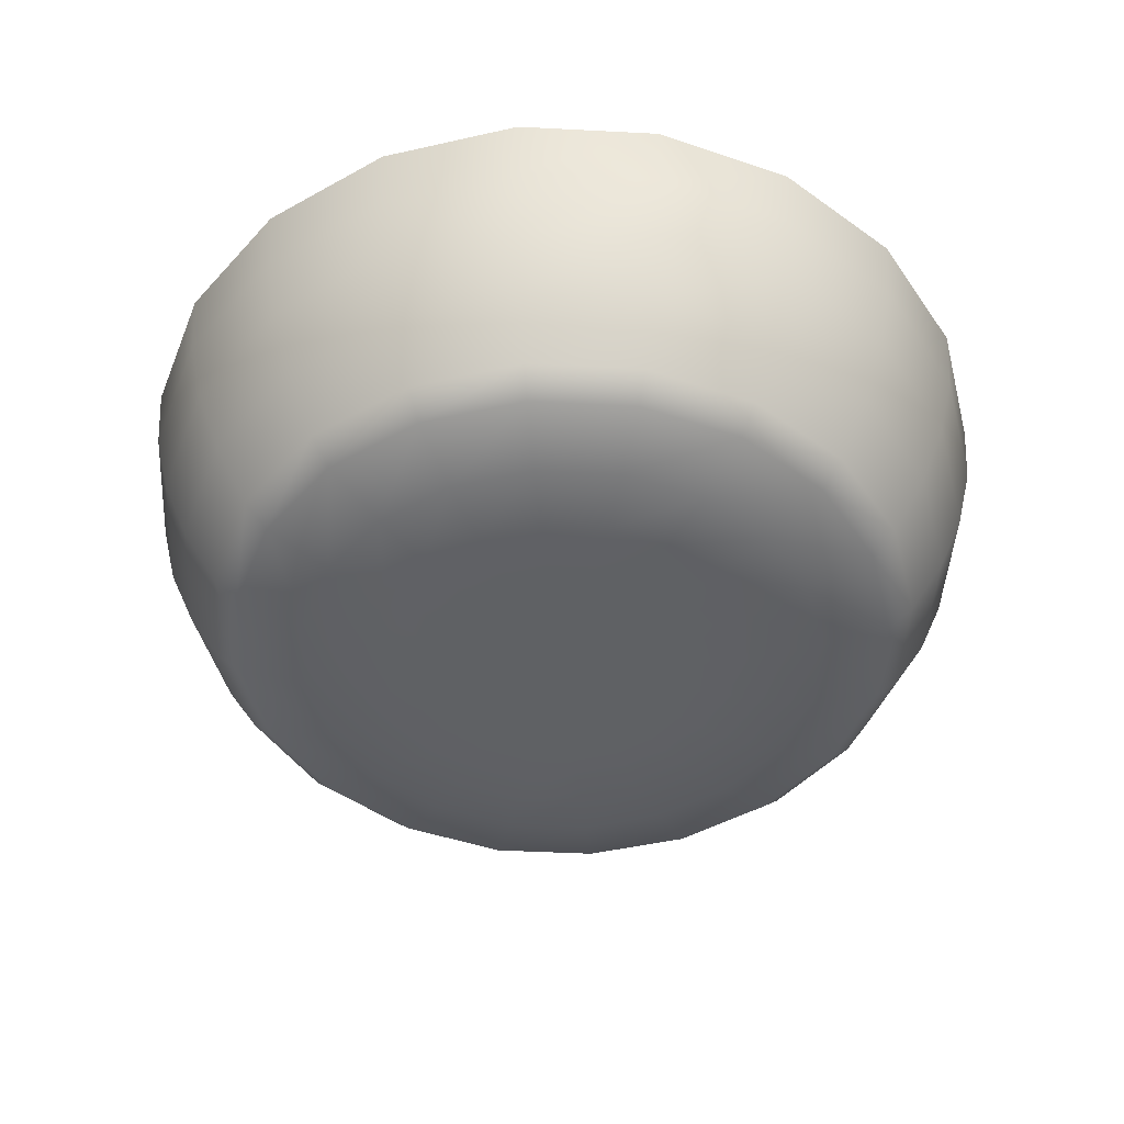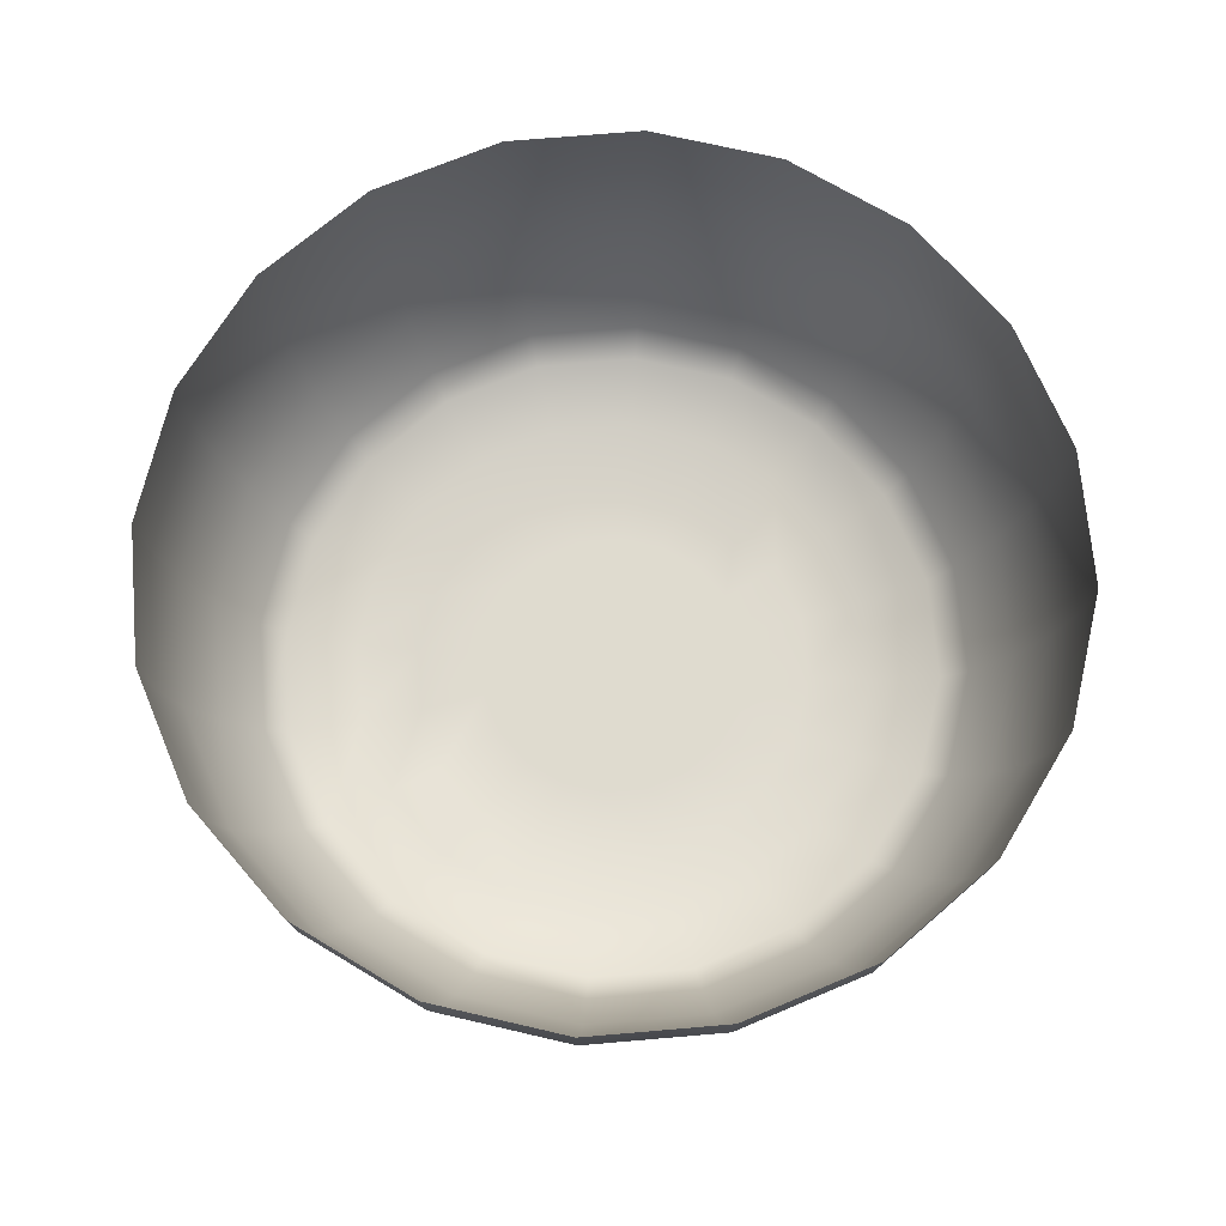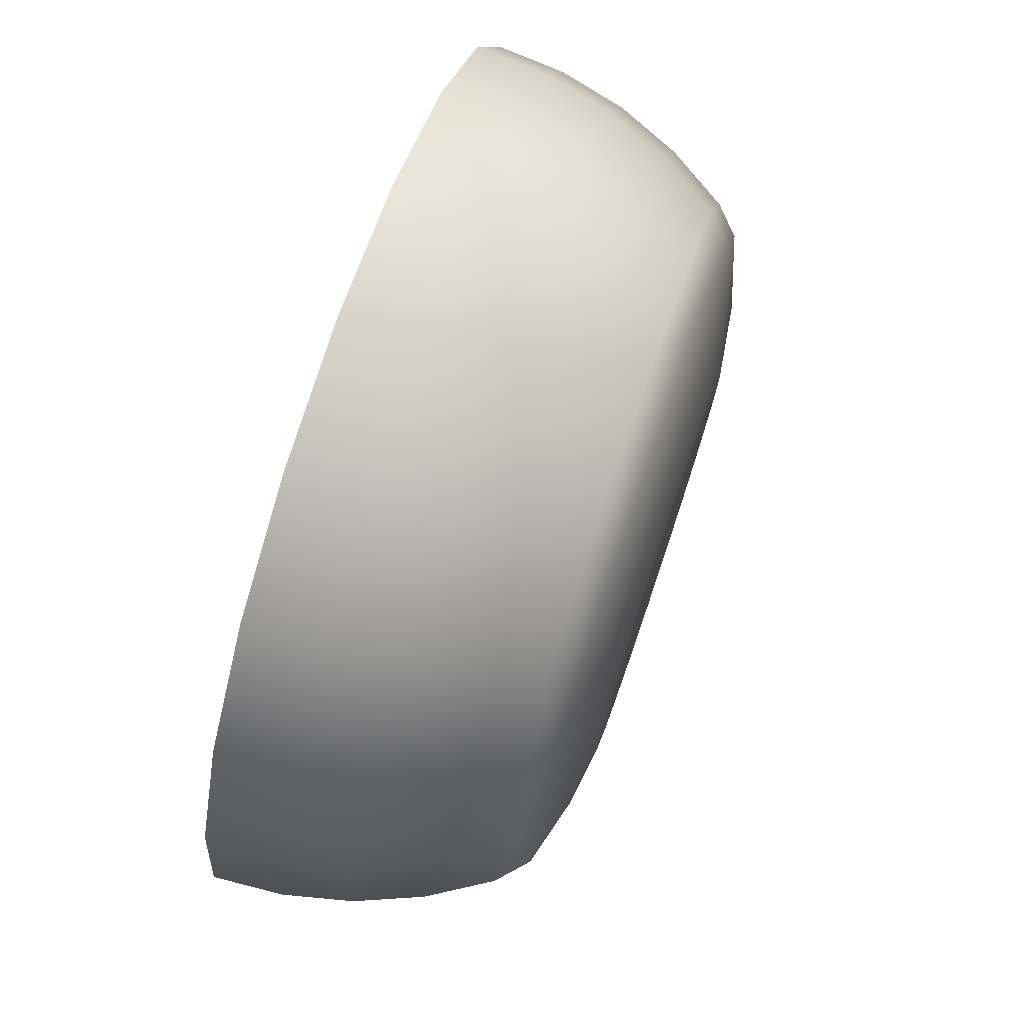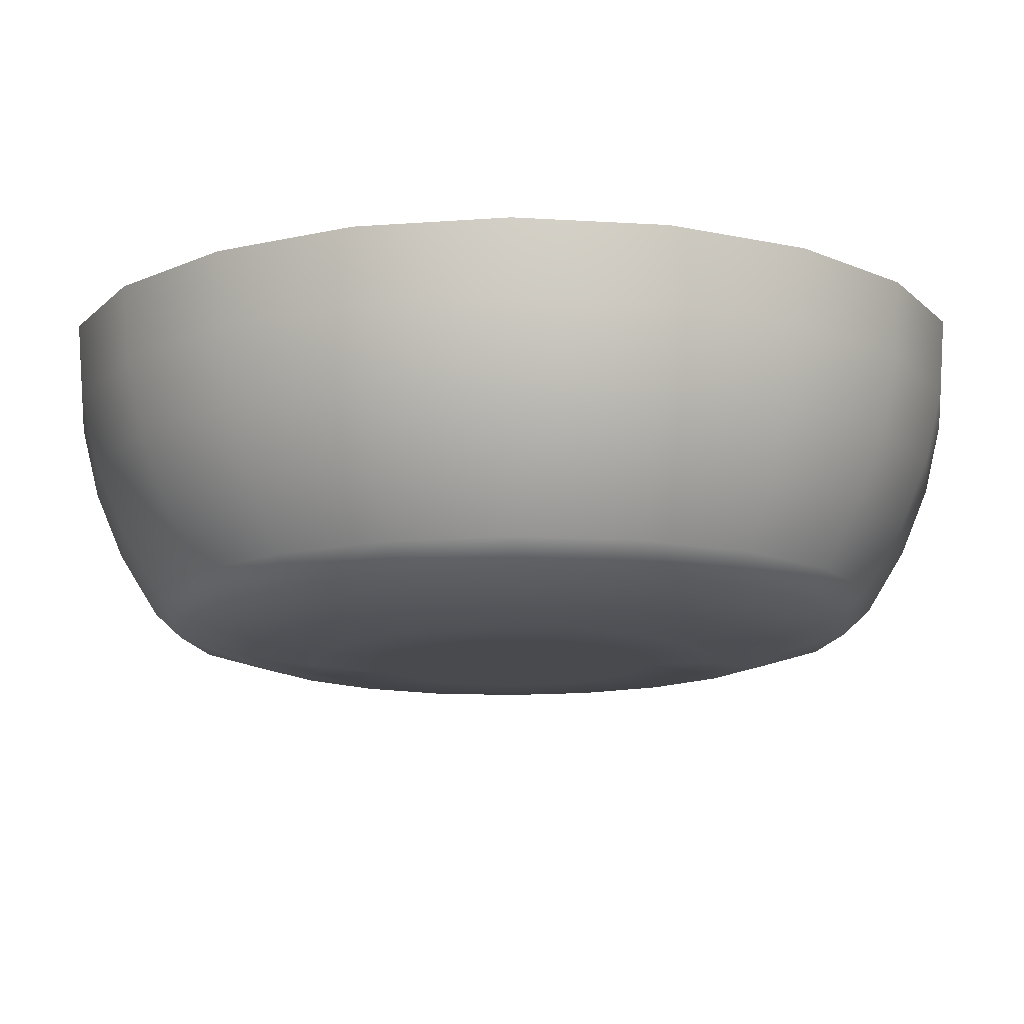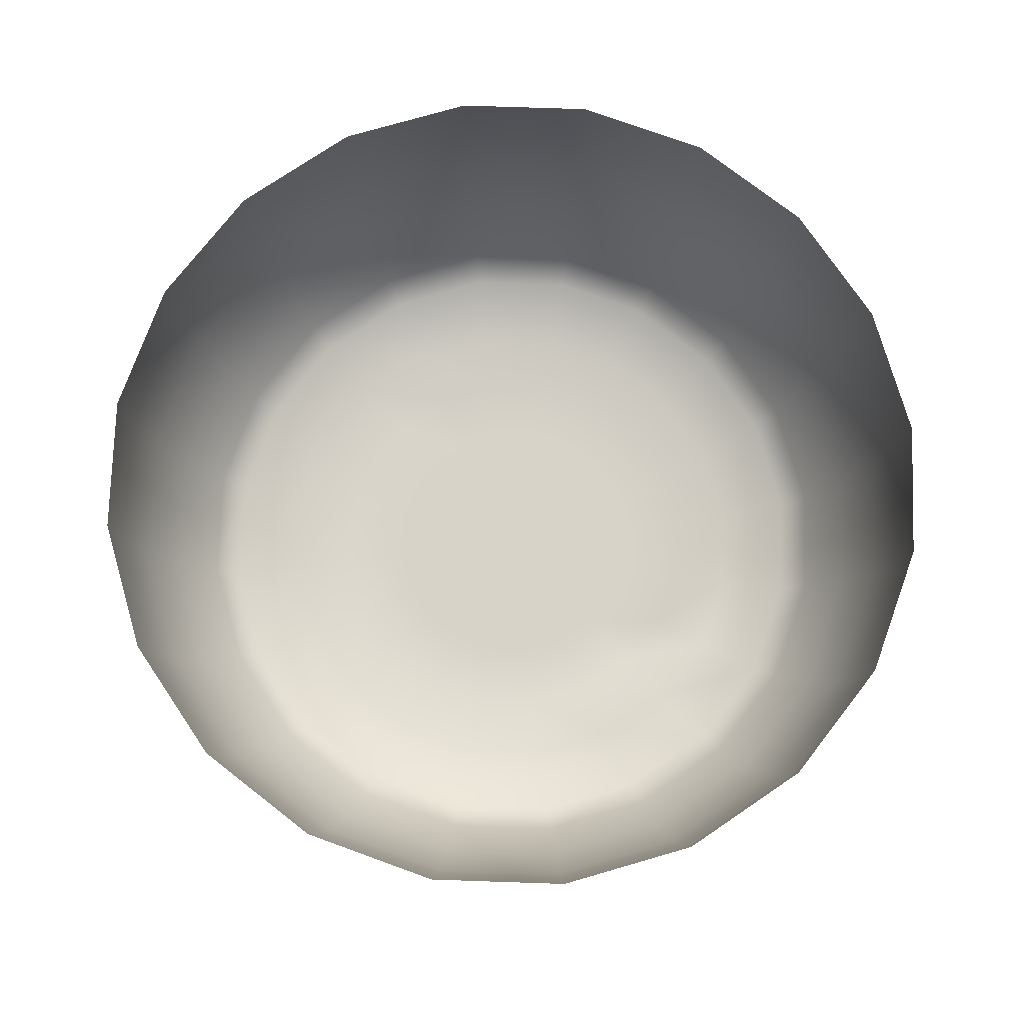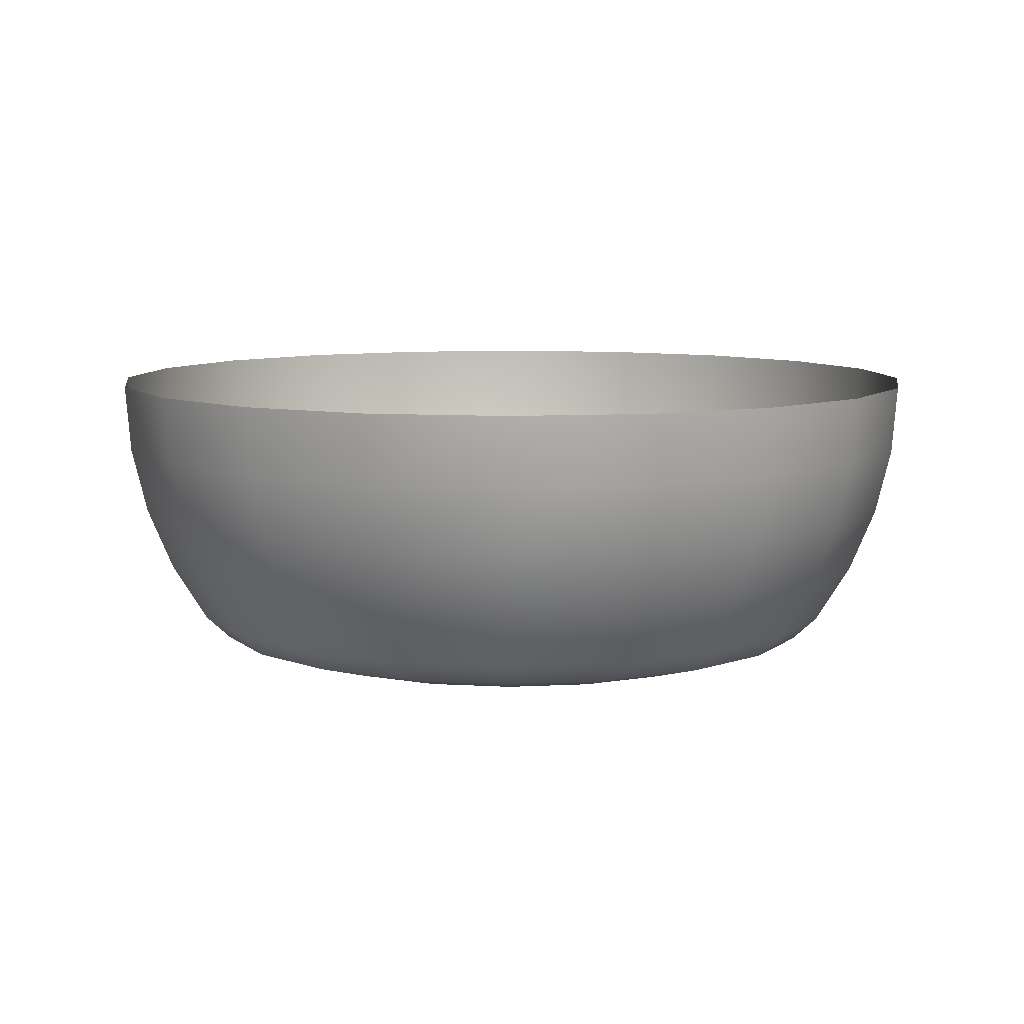
<metadata>
{"format":"obj","ext":"obj","renderer":"f3d","projection":"perspective","resolution":1024,"background":"white","views":[{"elev":-45.8,"azim":77.6,"up":"+Y"},{"elev":70.4,"azim":-31.9,"up":"+Y"},{"elev":75.0,"azim":-71.2,"up":"+Z"},{"elev":77.1,"azim":-0.3,"up":"+Z"},{"elev":75.8,"azim":46.9,"up":"+Y"},{"elev":8.3,"azim":90.6,"up":"+Y"}]}
</metadata>
<code>
g Dome
v 23.48 13.77 -7.631
v 20.23 17.68 -14.69
v 23.78 17.68 -7.725
v 19.98 13.77 -14.51
v 22.61 9.952 -7.348
v 14.69 17.68 -20.23
v 19.24 9.952 -13.98
v 21.19 6.328 -6.884
v 14.51 13.77 -19.98
v 7.725 17.68 -23.78
v 18.02 6.328 -13.09
v 19.24 2.983 -6.25
v 13.98 9.952 -19.24
v 7.631 13.77 -23.48
v -0.0003777 17.68 -25
v 16.36 2.983 -11.89
v 17.85 1.625 -5.801
v 13.09 6.328 -18.02
v 7.348 9.952 -22.61
v -0.0003777 13.77 -24.69
v -7.725 17.68 -23.78
v 15.19 1.625 -11.03
v 14.16 0.5245 -4.602
v 11.89 2.983 -16.36
v 6.884 6.328 -21.19
v -0.0003777 9.952 -23.78
v -7.631 13.77 -23.48
v -14.69 17.68 -20.23
v 12.05 0.5245 -8.753
v 10.79 0.0003777 -3.507
v 11.03 1.625 -15.19
v 6.25 2.983 -19.24
v -0.0003777 6.328 -22.28
v -7.348 9.952 -22.61
v -14.51 13.77 -19.98
v -20.23 17.68 -14.69
v 9.183 0.0003777 -6.671
v 7.348 0.0003777 -2.388
v 8.753 0.5245 -12.05
v 5.801 1.625 -17.85
v -0.0003777 2.983 -20.23
v -6.884 6.328 -21.19
v -13.98 9.952 -19.24
v -19.98 13.77 -14.51
v -23.78 17.68 -7.725
v -23.48 13.77 -7.631
v -25 17.68 0.0003777
v -19.24 9.952 -13.98
v -13.09 6.328 -18.02
v -6.25 2.983 -19.24
v -0.0003777 1.625 -18.77
v -24.69 13.77 0.0003777
v -23.78 17.68 7.725
v -22.61 9.952 -7.348
v -18.02 6.328 -13.09
v -11.89 2.983 -16.36
v -23.48 13.77 7.631
v -20.23 17.68 14.69
v -23.78 9.952 0.0003777
v -21.19 6.328 -6.884
v -19.98 13.77 14.51
v -14.69 17.68 20.23
v -22.61 9.952 7.348
v -14.51 13.77 19.98
v -7.725 17.68 23.78
v -5.801 1.625 -17.85
v -16.36 2.983 -11.89
v -22.28 6.328 0.0003777
v -19.24 9.952 13.98
v -7.631 13.77 23.48
v -0.0003777 17.68 25
v -11.03 1.625 -15.19
v -19.24 2.983 -6.25
v -21.19 6.328 6.884
v -13.98 9.952 19.24
v -0.0003777 13.77 24.69
v 7.725 17.68 23.78
v -15.19 1.625 -11.03
v -20.23 2.983 0.0003777
v -18.02 6.328 13.09
v -7.348 9.952 22.61
v 7.631 13.77 23.48
v 14.69 17.68 20.23
v -17.85 1.625 -5.801
v -19.24 2.983 6.25
v -13.09 6.328 18.02
v -0.0003777 9.952 23.78
v 14.51 13.77 19.98
v 20.23 17.68 14.69
v -18.77 1.625 0.0003777
v -16.36 2.983 11.89
v -6.884 6.328 21.19
v 7.348 9.952 22.61
v 19.98 13.77 14.51
v 23.78 17.68 7.725
v -17.85 1.625 5.801
v -11.89 2.983 16.36
v -0.0003777 6.328 22.28
v 13.98 9.952 19.24
v 23.48 13.77 7.631
v 25 17.68 0.0003777
v -15.19 1.625 11.03
v -6.25 2.983 19.24
v 6.884 6.328 21.19
v 19.24 9.952 13.98
v 24.69 13.77 0.0003777
v 23.78 17.68 -7.725
v 23.48 13.77 -7.631
v 22.61 9.952 7.348
v 23.78 9.952 0.0003777
v 22.61 9.952 -7.348
v 13.09 6.328 18.02
v -0.0003777 2.983 20.23
v 18.02 6.328 13.09
v 21.19 6.328 6.884
v 22.28 6.328 0.0003777
v 21.19 6.328 -6.884
v 6.25 2.983 19.24
v 11.89 2.983 16.36
v 16.36 2.983 11.89
v 19.24 2.983 6.25
v 20.23 2.983 0.0003777
v 19.24 2.983 -6.25
v 18.77 1.625 0.0003777
v 17.85 1.625 -5.801
v 17.85 1.625 5.801
v 15.19 1.625 11.03
v 11.03 1.625 15.19
v 5.801 1.625 17.85
v 14.89 0.5245 0.0003777
v 14.16 0.5245 -4.602
v 14.16 0.5245 4.602
v 12.05 0.5245 8.753
v 8.753 0.5245 12.05
v 11.35 0.0003777 0.0003777
v 10.79 0.0003777 -3.507
v 10.79 0.0003777 3.507
v 9.183 0.0003777 6.671
v 7.725 0.0003777 0.0003777
v 7.348 0.0003777 -2.388
v 7.348 0.0003777 2.388
v 3.911 0.0003777 0.0003777
v 3.72 0.0003777 -1.209
v -0.0003777 0.0003777 0.0003777
v 3.72 0.0003777 1.209
v -0.0003777 0.0003777 0.0003777
v 6.25 0.0003777 4.541
v 3.164 0.0003777 2.298
v -0.0003777 0.0003777 0.0003777
v 2.298 0.0003777 3.164
v -0.0003777 0.0003777 0.0003777
v 4.541 0.0003777 6.25
v 6.671 0.0003777 9.182
v 1.209 0.0003777 3.72
v -0.0003777 0.0003777 0.0003777
v 2.388 0.0003777 7.348
v 3.507 0.0003777 10.79
v -0.0003777 0.0003777 3.911
v -0.0003777 0.0003777 0.0003777
v -0.0003777 0.0003777 7.725
v 4.602 0.5245 14.16
v -0.0003777 0.0003777 11.35
v -1.209 0.0003777 3.72
v -0.0003777 0.0003777 0.0003777
v -0.0003777 0.5245 14.89
v -2.388 0.0003777 7.348
v -0.0003777 1.625 18.77
v -3.507 0.0003777 10.79
v -2.298 0.0003777 3.164
v -0.0003777 0.0003777 0.0003777
v -4.602 0.5245 14.16
v -5.801 1.625 17.85
v -4.541 0.0003777 6.25
v -6.671 0.0003777 9.182
v -8.753 0.5245 12.05
v -11.03 1.625 15.19
v -3.164 0.0003777 2.298
v -0.0003777 0.0003777 0.0003777
v -6.25 0.0003777 4.541
v -9.182 0.0003777 6.671
v -12.05 0.5245 8.753
v -3.72 0.0003777 1.209
v -0.0003777 0.0003777 0.0003777
v -14.16 0.5245 4.602
v -7.348 0.0003777 2.388
v -10.79 0.0003777 3.507
v -14.89 0.5245 0.0003777
v -3.911 0.0003777 0.0003777
v -0.0003777 0.0003777 0.0003777
v -7.725 0.0003777 0.0003777
v -11.35 0.0003777 0.0003777
v -14.16 0.5245 -4.602
v -3.72 0.0003777 -1.209
v -0.0003777 0.0003777 0.0003777
v -7.348 0.0003777 -2.388
v -10.79 0.0003777 -3.507
v -12.05 0.5245 -8.753
v -3.164 0.0003777 -2.298
v -0.0003777 0.0003777 0.0003777
v -6.25 0.0003777 -4.541
v -9.182 0.0003777 -6.671
v -8.753 0.5245 -12.05
v -2.298 0.0003777 -3.164
v -0.0003777 0.0003777 0.0003777
v -4.541 0.0003777 -6.25
v -6.671 0.0003777 -9.183
v -4.602 0.5245 -14.16
v -1.209 0.0003777 -3.72
v -0.0003777 0.0003777 0.0003777
v -2.388 0.0003777 -7.348
v -3.507 0.0003777 -10.79
v -0.0003777 0.5245 -14.89
v -0.0003777 0.0003777 -3.911
v -0.0003777 0.0003777 0.0003777
v -0.0003777 0.0003777 -7.725
v -0.0003777 0.0003777 -11.35
v 4.602 0.5245 -14.16
v 1.209 0.0003777 -3.72
v -0.0003777 0.0003777 0.0003777
v 2.388 0.0003777 -7.348
v 3.507 0.0003777 -10.79
v 6.671 0.0003777 -9.183
v 2.298 0.0003777 -3.164
v -0.0003777 0.0003777 0.0003777
v 4.541 0.0003777 -6.25
v 6.25 0.0003777 -4.541
v 3.72 0.0003777 -1.209
v 3.164 0.0003777 -2.298
v -0.0003777 0.0003777 0.0003777
v -0.0003777 0.0003777 0.0003777
g Dome_0
f 3 2 1
f 2 4 1
f 1 4 5
f 2 6 4
f 4 7 5
f 5 7 8
f 6 9 4
f 4 9 7
f 6 10 9
f 7 11 8
f 8 11 12
f 9 13 7
f 7 13 11
f 10 14 9
f 9 14 13
f 10 15 14
f 11 16 12
f 12 16 17
f 13 18 11
f 11 18 16
f 14 19 13
f 13 19 18
f 15 20 14
f 14 20 19
f 15 21 20
f 16 22 17
f 17 22 23
f 18 24 16
f 16 24 22
f 19 25 18
f 18 25 24
f 20 26 19
f 19 26 25
f 21 27 20
f 20 27 26
f 21 28 27
f 22 29 23
f 23 29 30
f 24 31 22
f 22 31 29
f 25 32 24
f 24 32 31
f 26 33 25
f 25 33 32
f 27 34 26
f 26 34 33
f 28 35 27
f 27 35 34
f 28 36 35
f 29 37 30
f 30 37 38
f 31 39 29
f 29 39 37
f 32 40 31
f 31 40 39
f 33 41 32
f 32 41 40
f 34 42 33
f 33 42 41
f 35 43 34
f 34 43 42
f 36 44 35
f 35 44 43
f 36 45 44
f 45 46 44
f 45 47 46
f 44 48 43
f 44 46 48
f 43 49 42
f 43 48 49
f 42 50 41
f 42 49 50
f 41 51 40
f 41 50 51
f 47 52 46
f 47 53 52
f 46 54 48
f 46 52 54
f 48 55 49
f 48 54 55
f 49 56 50
f 49 55 56
f 53 57 52
f 53 58 57
f 52 59 54
f 52 57 59
f 54 60 55
f 54 59 60
f 58 61 57
f 58 62 61
f 57 63 59
f 57 61 63
f 62 64 61
f 62 65 64
f 50 56 66
f 50 66 51
f 55 67 56
f 55 60 67
f 59 68 60
f 59 63 68
f 61 69 63
f 61 64 69
f 65 70 64
f 65 71 70
f 56 72 66
f 56 67 72
f 60 73 67
f 60 68 73
f 63 74 68
f 63 69 74
f 64 75 69
f 64 70 75
f 71 76 70
f 71 77 76
f 67 78 72
f 67 73 78
f 68 79 73
f 68 74 79
f 69 80 74
f 69 75 80
f 70 81 75
f 70 76 81
f 77 82 76
f 77 83 82
f 73 84 78
f 73 79 84
f 74 85 79
f 74 80 85
f 75 86 80
f 75 81 86
f 76 87 81
f 76 82 87
f 83 88 82
f 83 89 88
f 79 90 84
f 79 85 90
f 80 91 85
f 80 86 91
f 81 92 86
f 81 87 92
f 82 93 87
f 82 88 93
f 89 94 88
f 89 95 94
f 85 96 90
f 85 91 96
f 86 97 91
f 86 92 97
f 87 98 92
f 87 93 98
f 88 99 93
f 88 94 99
f 95 100 94
f 95 101 100
f 91 102 96
f 91 97 102
f 92 103 97
f 92 98 103
f 93 104 98
f 93 99 104
f 94 105 99
f 94 100 105
f 101 106 100
f 101 107 106
f 107 108 106
f 100 106 109
f 100 109 105
f 106 108 110
f 106 110 109
f 108 111 110
f 99 105 112
f 99 112 104
f 98 104 113
f 98 113 103
f 105 109 114
f 105 114 112
f 109 110 115
f 109 115 114
f 110 111 116
f 110 116 115
f 111 117 116
f 104 112 118
f 104 118 113
f 112 114 119
f 112 119 118
f 114 115 120
f 114 120 119
f 115 116 121
f 115 121 120
f 116 117 122
f 116 122 121
f 117 123 122
f 122 123 124
f 123 125 124
f 121 122 126
f 122 124 126
f 120 121 127
f 121 126 127
f 119 120 128
f 120 127 128
f 118 119 129
f 119 128 129
f 124 125 130
f 125 131 130
f 126 124 132
f 124 130 132
f 127 126 133
f 126 132 133
f 128 127 134
f 127 133 134
f 130 131 135
f 131 136 135
f 132 130 137
f 130 135 137
f 133 132 138
f 132 137 138
f 135 136 139
f 136 140 139
f 137 135 141
f 135 139 141
f 139 140 142
f 140 143 142
f 144 142 143
f 139 142 145
f 141 139 145
f 146 145 142
f 137 141 147
f 138 137 147
f 141 145 148
f 147 141 148
f 149 148 145
f 147 148 150
f 151 150 148
f 138 147 152
f 152 147 150
f 153 138 152
f 133 138 153
f 134 133 153
f 152 150 154
f 155 154 150
f 153 152 156
f 156 152 154
f 134 153 157
f 157 153 156
f 156 154 158
f 159 158 154
f 160 156 158
f 157 156 160
f 161 134 157
f 128 134 161
f 129 128 161
f 161 157 162
f 162 157 160
f 160 158 163
f 164 163 158
f 129 161 165
f 165 161 162
f 166 160 163
f 162 160 166
f 167 129 165
f 118 129 167
f 113 118 167
f 165 162 168
f 168 162 166
f 166 163 169
f 170 169 163
f 167 165 171
f 171 165 168
f 113 167 172
f 172 167 171
f 103 113 172
f 173 166 169
f 168 166 173
f 171 168 174
f 174 168 173
f 172 171 175
f 175 171 174
f 103 172 176
f 176 172 175
f 97 103 176
f 97 176 102
f 173 169 177
f 178 177 169
f 174 173 179
f 179 173 177
f 175 174 180
f 180 174 179
f 176 175 181
f 102 176 181
f 181 175 180
f 179 177 182
f 183 182 177
f 102 181 184
f 96 102 184
f 180 179 185
f 185 179 182
f 181 180 186
f 184 181 186
f 186 180 185
f 96 184 187
f 90 96 187
f 185 182 188
f 189 188 182
f 186 185 190
f 190 185 188
f 184 186 191
f 187 184 191
f 191 186 190
f 90 187 192
f 84 90 192
f 190 188 193
f 194 193 188
f 191 190 195
f 195 190 193
f 187 191 196
f 192 187 196
f 196 191 195
f 84 192 197
f 78 84 197
f 195 193 198
f 199 198 193
f 196 195 200
f 200 195 198
f 192 196 201
f 197 192 201
f 201 196 200
f 78 197 202
f 72 78 202
f 200 198 203
f 204 203 198
f 201 200 205
f 205 200 203
f 197 201 206
f 202 197 206
f 206 201 205
f 72 202 207
f 66 72 207
f 205 203 208
f 209 208 203
f 206 205 210
f 210 205 208
f 202 206 211
f 207 202 211
f 211 206 210
f 66 207 212
f 51 66 212
f 210 208 213
f 214 213 208
f 211 210 215
f 215 210 213
f 207 211 216
f 212 207 216
f 216 211 215
f 51 212 217
f 40 51 217
f 40 217 39
f 215 213 218
f 219 218 213
f 216 215 220
f 220 215 218
f 212 216 221
f 217 212 221
f 221 216 220
f 39 217 222
f 217 221 222
f 39 222 37
f 220 218 223
f 224 223 218
f 221 220 225
f 222 221 225
f 225 220 223
f 37 222 226
f 222 225 226
f 37 226 38
f 38 226 227
f 225 223 228
f 226 225 228
f 226 228 227
f 229 228 223
f 230 227 228

</code>
